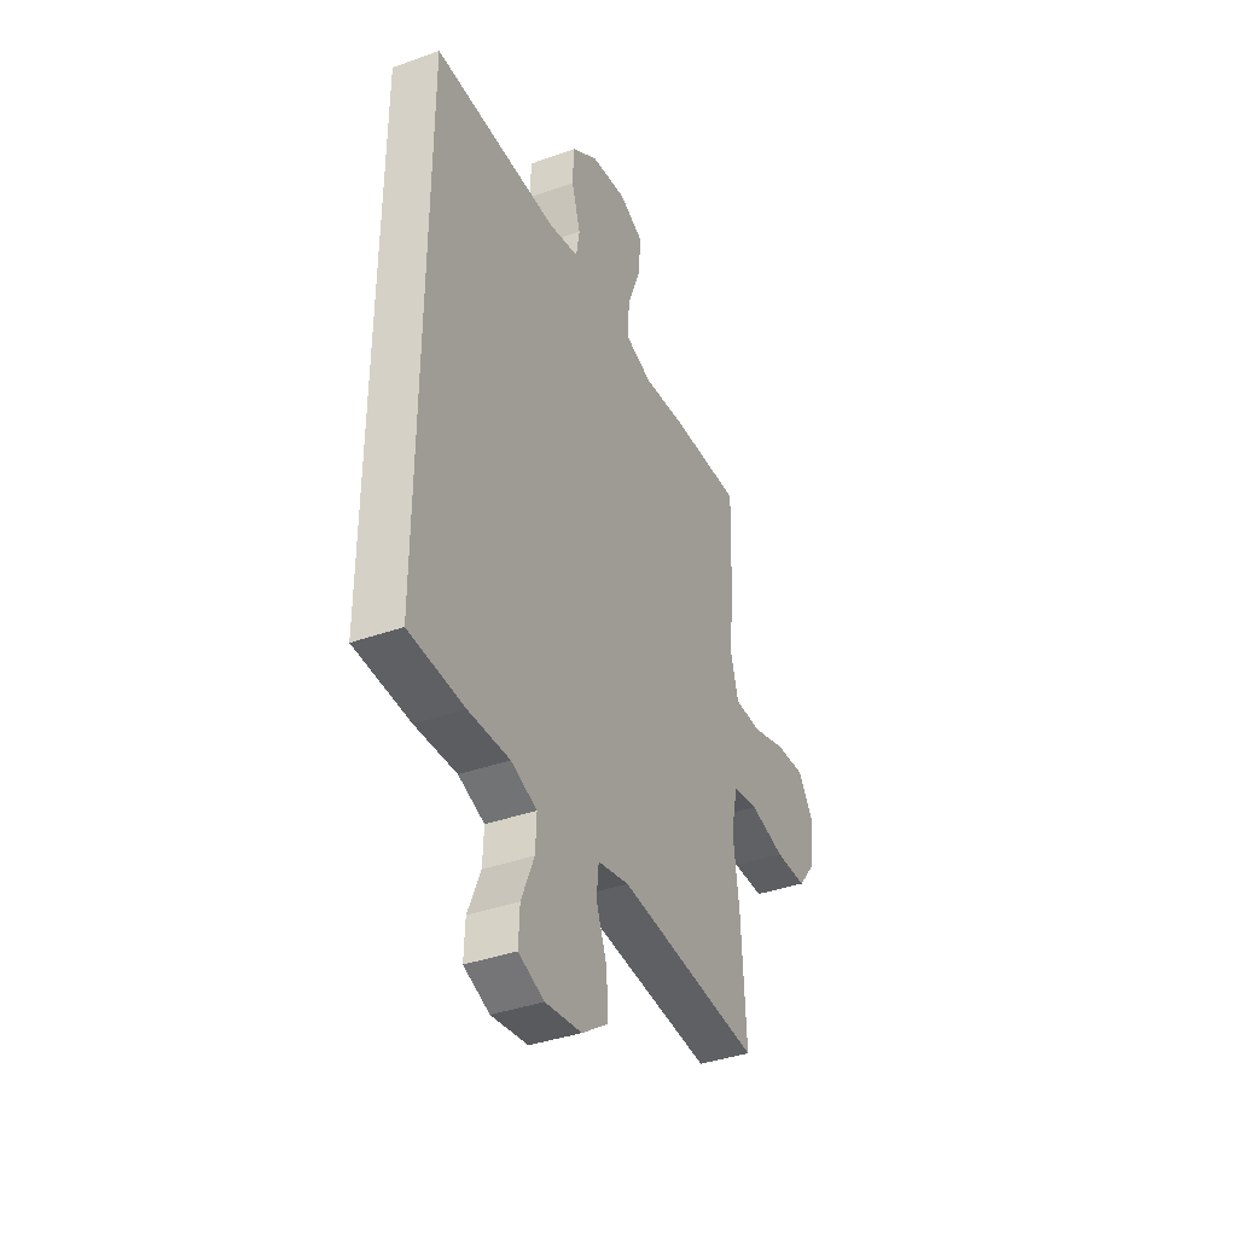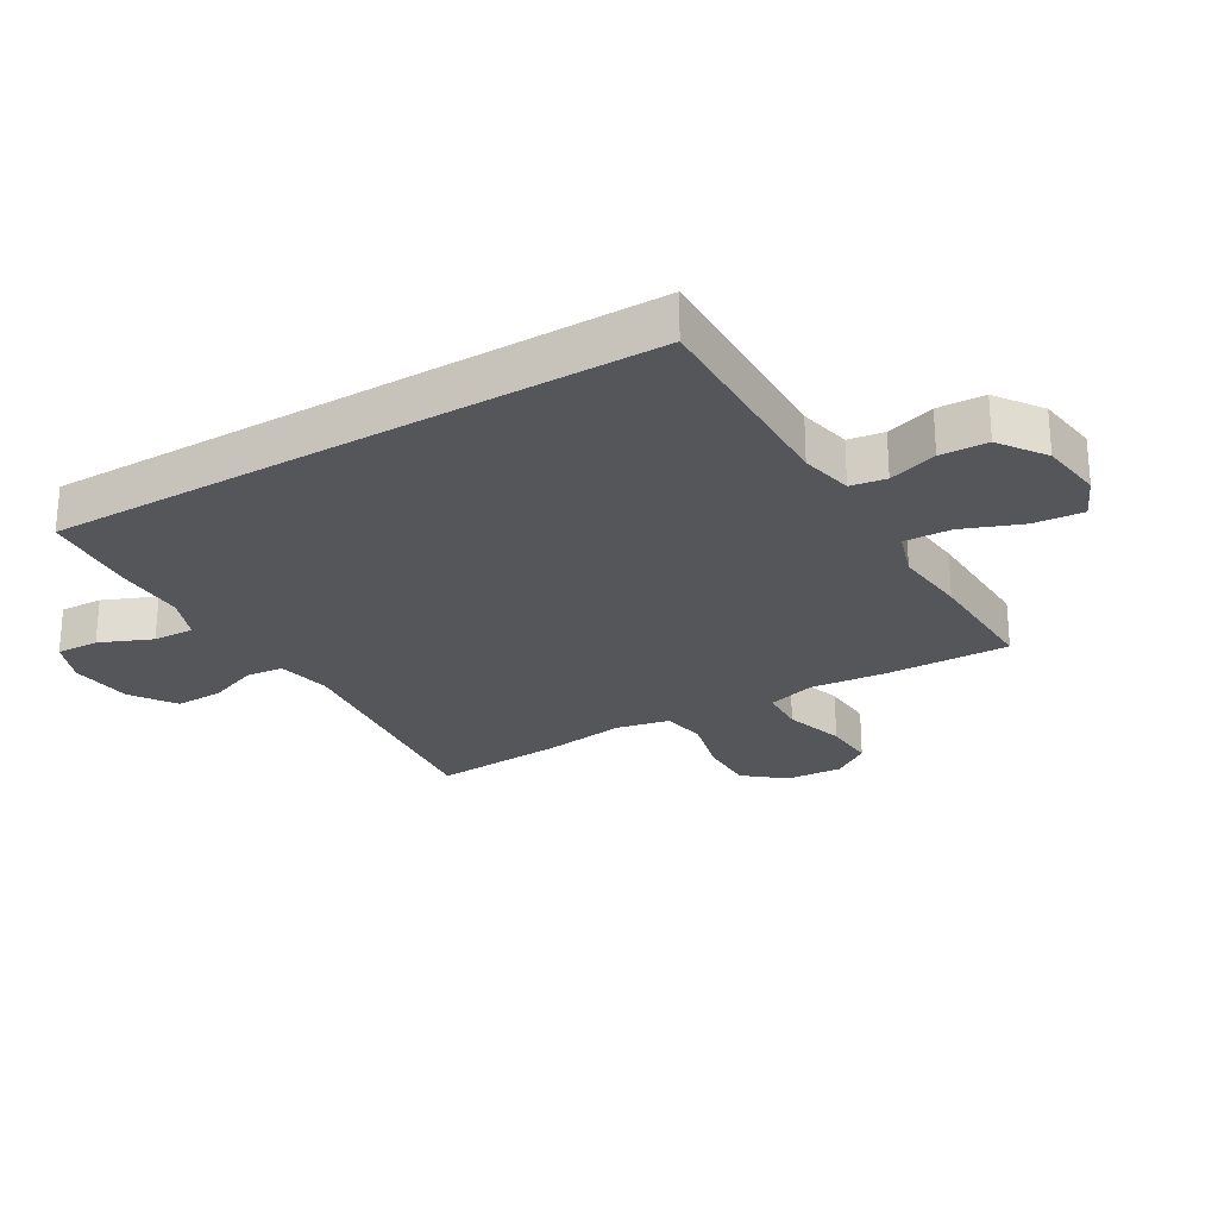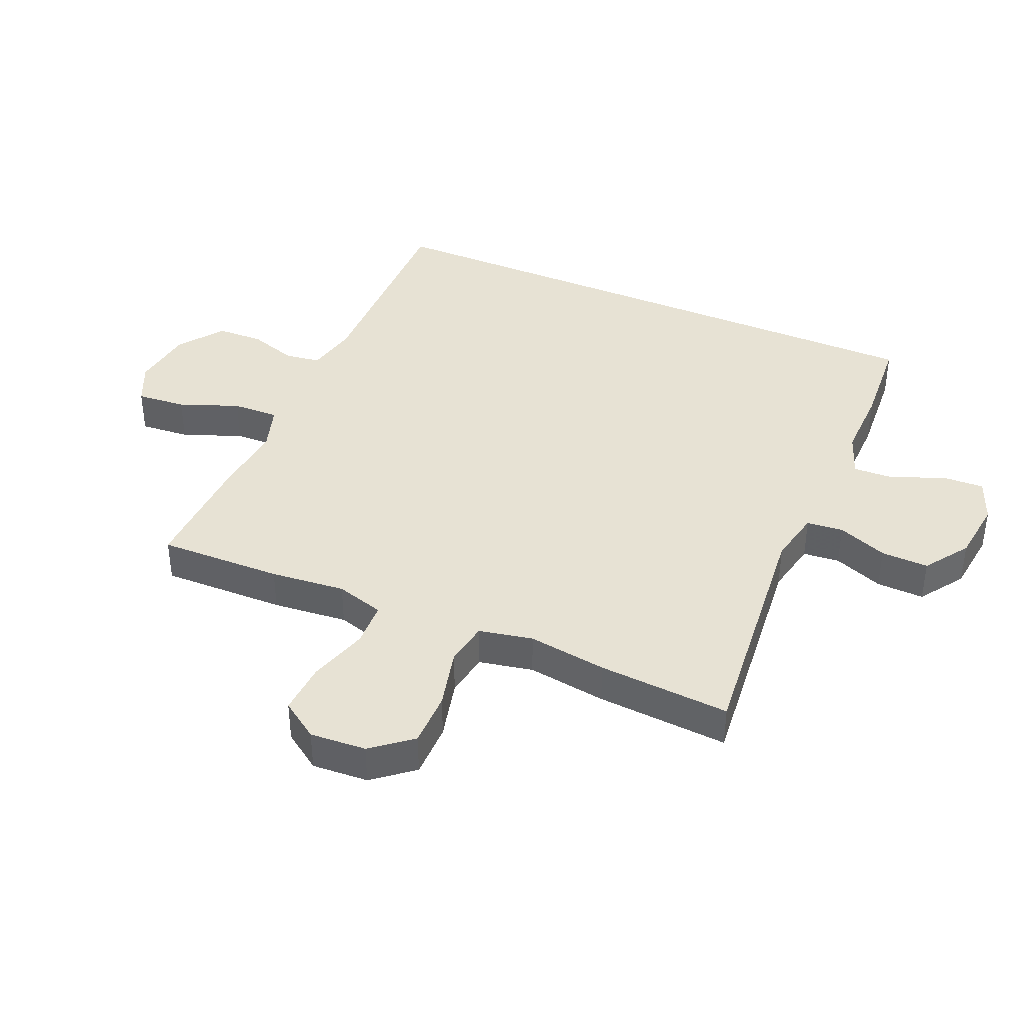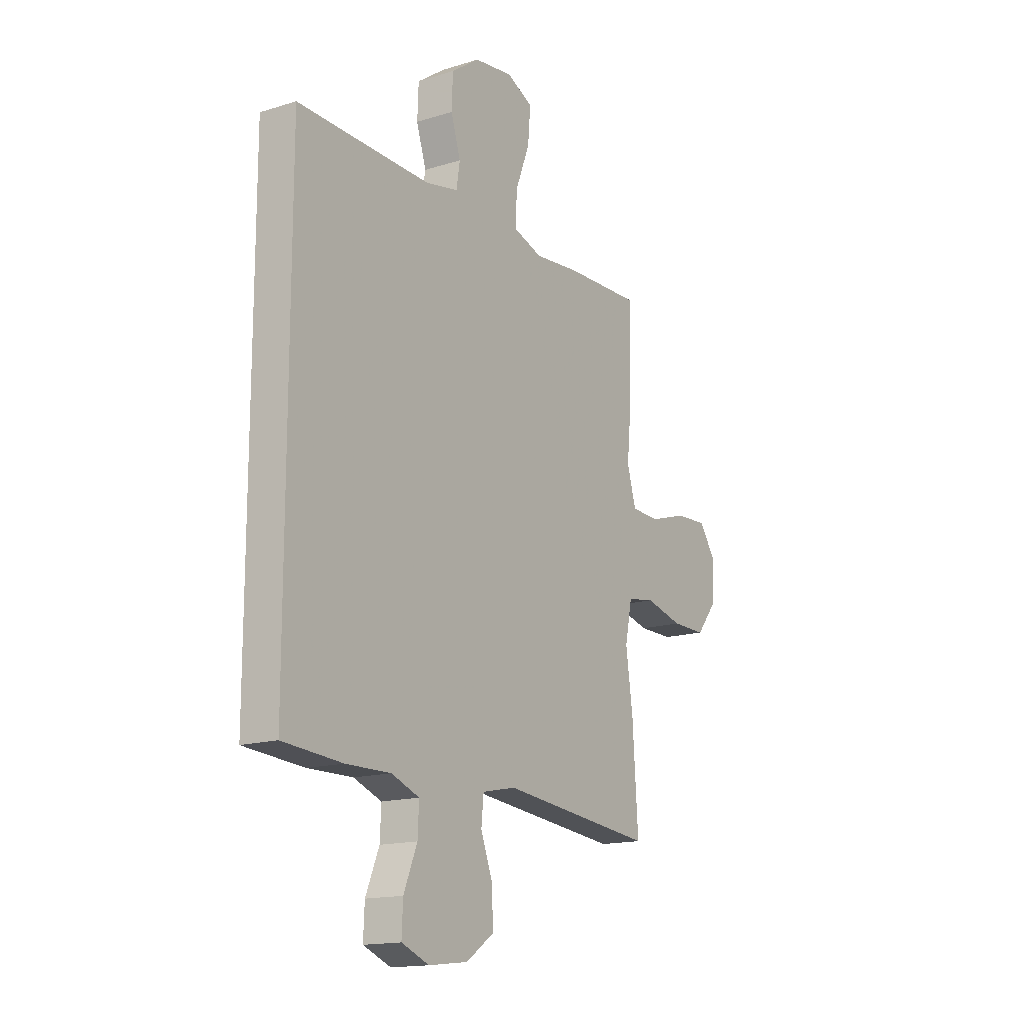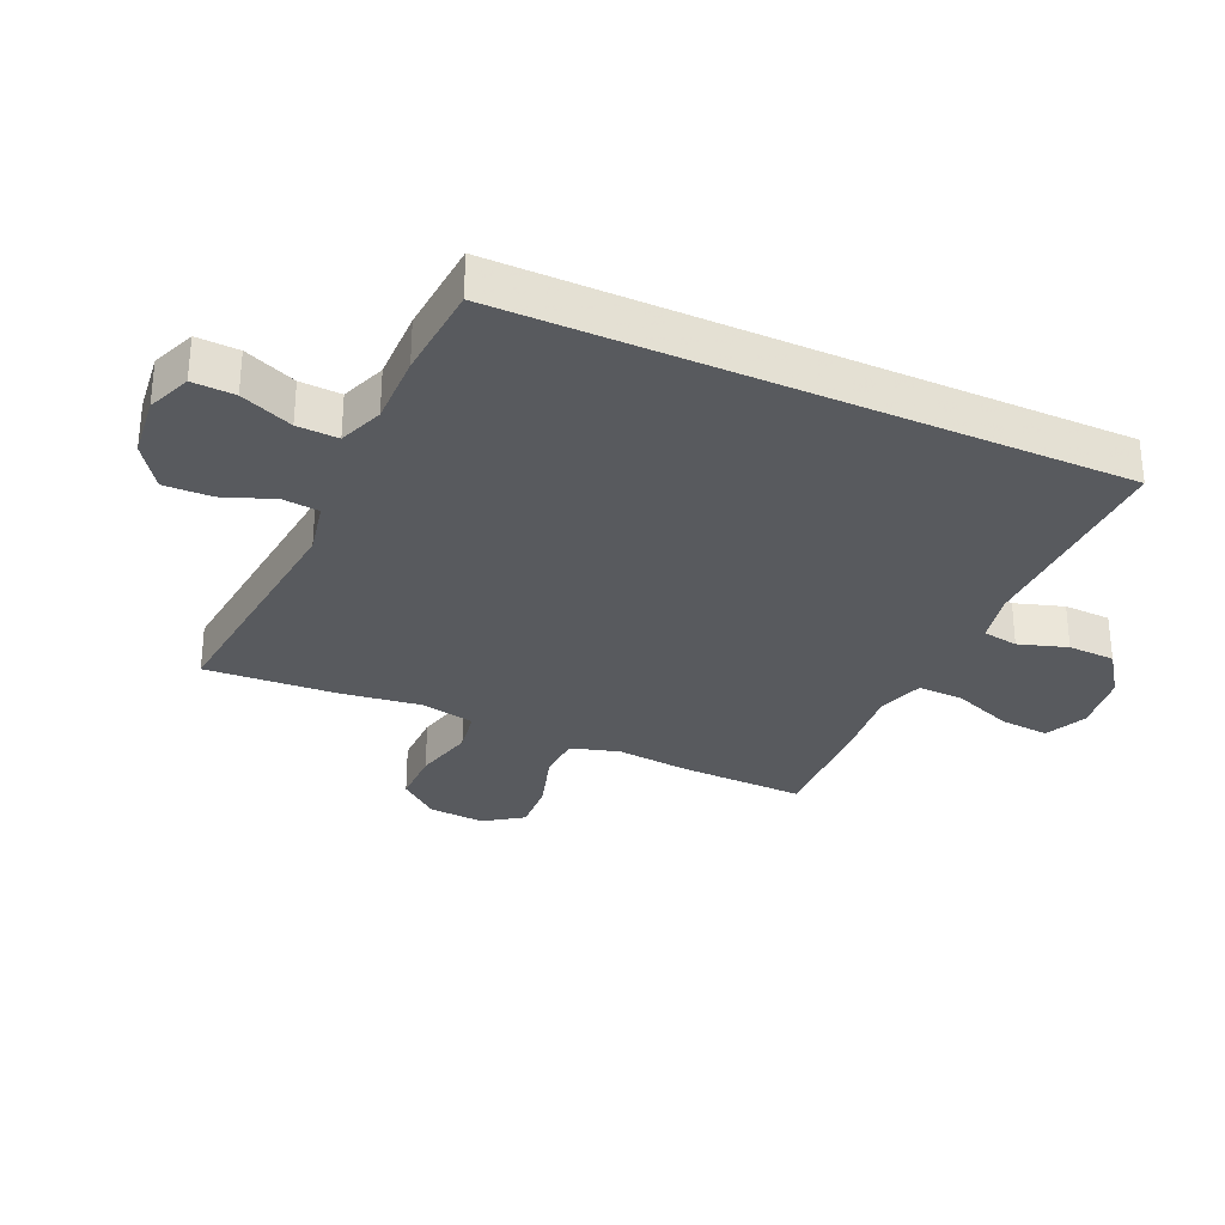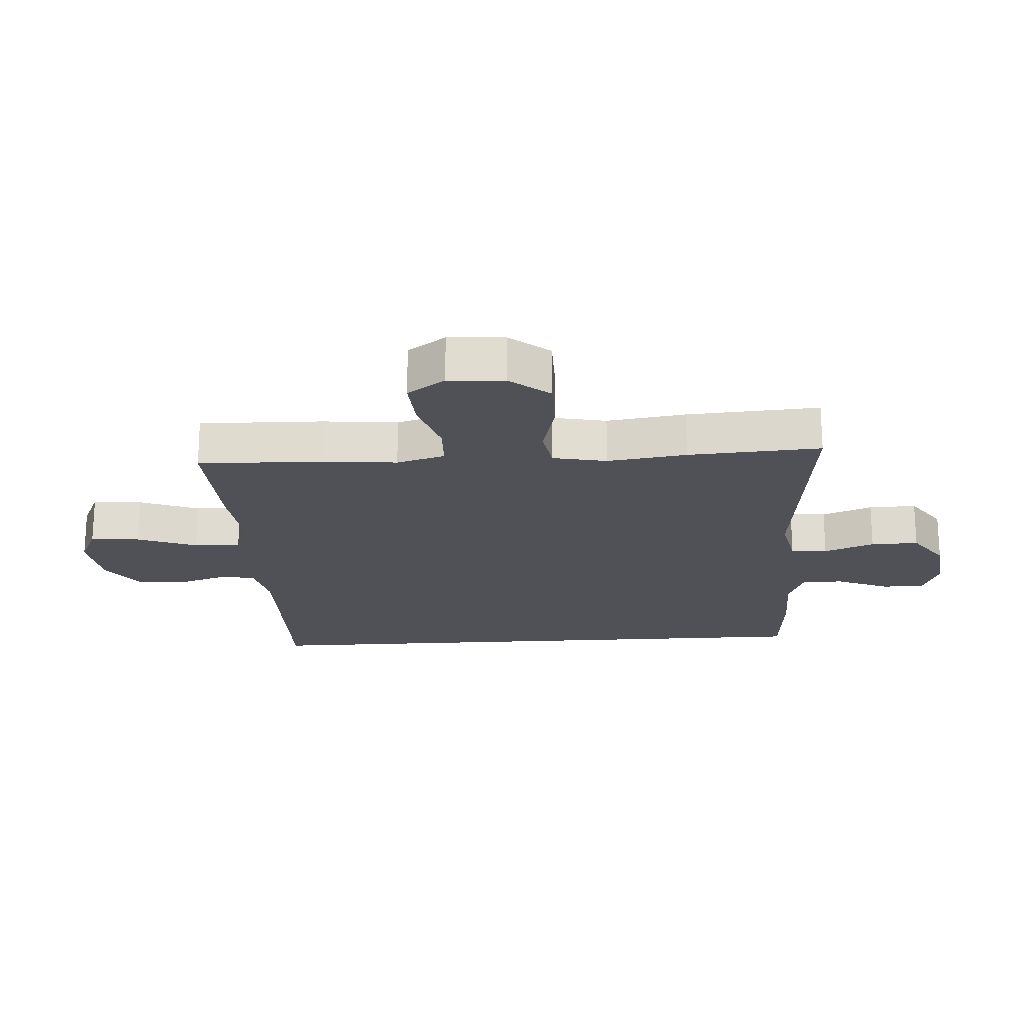
<metadata>
{"format":"obj","ext":"obj","renderer":"f3d","projection":"perspective","resolution":1024,"background":"white","views":[{"elev":-38.2,"azim":-65.5,"up":"+Z"},{"elev":-25.8,"azim":-59.5,"up":"+Y"},{"elev":40.0,"azim":113.4,"up":"+Y"},{"elev":-15.8,"azim":-57.1,"up":"+Z"},{"elev":-30.7,"azim":-114.3,"up":"+Y"},{"elev":-20.5,"azim":93.7,"up":"+Y"}]}
</metadata>
<code>
v -0.5 0.07 -0.474
v -0.5 0.07 0.497
v -0.156 0.07 0.492
v -0.072 0.07 0.51
v -0.063 0.07 0.567
v -0.088 0.07 0.645
v -0.085 0.07 0.721
v -0.012 0.07 0.773
v 0.088 0.07 0.787
v 0.156 0.07 0.756
v 0.149 0.07 0.676
v 0.112 0.07 0.58
v 0.109 0.07 0.505
v 0.184 0.07 0.481
v 0.303 0.07 0.493
v 0.5 0.07 0.5
v 0.495 0.07 0.3
v 0.483 0.07 0.179
v 0.506 0.07 0.101
v 0.579 0.07 0.098
v 0.676 0.07 0.128
v 0.76 0.07 0.133
v 0.802 0.07 0.072
v 0.796 0.07 -0.019
v 0.744 0.07 -0.083
v 0.655 0.07 -0.083
v 0.557 0.07 -0.059
v 0.486 0.07 -0.071
v 0.468 0.07 -0.158
v 0.486 0.07 -0.286
v 0.5 0.07 -0.5
v 0.102 0.07 -0.46
v 0.015 0.07 -0.478
v 0.009 0.07 -0.537
v 0.04 0.07 -0.618
v 0.042 0.07 -0.695
v -0.029 0.07 -0.744
v -0.13 0.07 -0.756
v -0.201 0.07 -0.728
v -0.198 0.07 -0.66
v -0.163 0.07 -0.576
v -0.16 0.07 -0.51
v -0.232 0.07 -0.483
v -0.347 0.07 -0.485
v -0.5 0 -0.474
v -0.5 0 0.497
v -0.156 0 0.492
v -0.072 0 0.51
v -0.063 0 0.567
v -0.088 0 0.645
v -0.085 0 0.721
v -0.012 0 0.773
v 0.088 0 0.787
v 0.156 0 0.756
v 0.149 0 0.676
v 0.112 0 0.58
v 0.109 0 0.505
v 0.184 0 0.481
v 0.303 0 0.493
v 0.5 0 0.5
v 0.495 0 0.3
v 0.483 0 0.179
v 0.506 0 0.101
v 0.579 0 0.098
v 0.676 0 0.128
v 0.76 0 0.133
v 0.802 0 0.072
v 0.796 0 -0.019
v 0.744 0 -0.083
v 0.655 0 -0.083
v 0.557 0 -0.059
v 0.486 0 -0.071
v 0.468 0 -0.158
v 0.486 0 -0.286
v 0.5 0 -0.5
v 0.102 0 -0.46
v 0.015 0 -0.478
v 0.009 0 -0.537
v 0.04 0 -0.618
v 0.042 0 -0.695
v -0.029 0 -0.744
v -0.13 0 -0.756
v -0.201 0 -0.728
v -0.198 0 -0.66
v -0.163 0 -0.576
v -0.16 0 -0.51
v -0.232 0 -0.483
v -0.347 0 -0.485
f 1 2 3
f 44 1 3
f 43 44 3
f 42 43 3 4
f 41 42 4 5
f 39 40 41
f 38 39 41
f 37 38 41
f 36 37 41
f 35 36 41
f 34 35 41
f 33 34 41 5
f 32 33 5
f 31 32 5
f 30 31 5
f 29 30 5
f 5 6 7
f 29 5 7
f 28 29 7
f 27 28 7
f 25 26 27
f 24 25 27
f 23 24 27
f 22 23 27
f 21 22 27
f 20 21 27
f 19 20 27
f 16 17 18
f 15 16 18
f 14 15 18
f 13 14 18 19
f 10 11 12
f 9 10 12
f 8 9 12
f 7 8 12
f 7 12 13
f 27 7 13
f 13 19 27
f 47 46 45
f 47 45 88
f 47 88 87
f 48 47 87 86
f 49 48 86 85
f 85 84 83
f 85 83 82
f 85 82 81
f 85 81 80
f 85 80 79
f 85 79 78
f 49 85 78 77
f 49 77 76
f 49 76 75
f 49 75 74
f 49 74 73
f 51 50 49
f 51 49 73
f 51 73 72
f 51 72 71
f 71 70 69
f 71 69 68
f 71 68 67
f 71 67 66
f 71 66 65
f 71 65 64
f 71 64 63
f 62 61 60
f 62 60 59
f 62 59 58
f 63 62 58 57
f 56 55 54
f 56 54 53
f 56 53 52
f 56 52 51
f 57 56 51
f 57 51 71
f 71 63 57
f 1 45 46 2
f 2 46 47 3
f 3 47 48 4
f 4 48 49 5
f 5 49 50 6
f 6 50 51 7
f 7 51 52 8
f 8 52 53 9
f 9 53 54 10
f 10 54 55 11
f 11 55 56 12
f 12 56 57 13
f 13 57 58 14
f 14 58 59 15
f 15 59 60 16
f 16 60 61 17
f 17 61 62 18
f 18 62 63 19
f 19 63 64 20
f 20 64 65 21
f 21 65 66 22
f 22 66 67 23
f 23 67 68 24
f 24 68 69 25
f 25 69 70 26
f 26 70 71 27
f 27 71 72 28
f 28 72 73 29
f 29 73 74 30
f 30 74 75 31
f 31 75 76 32
f 32 76 77 33
f 33 77 78 34
f 34 78 79 35
f 35 79 80 36
f 36 80 81 37
f 37 81 82 38
f 38 82 83 39
f 39 83 84 40
f 40 84 85 41
f 41 85 86 42
f 42 86 87 43
f 43 87 88 44
f 44 88 45 1

</code>
